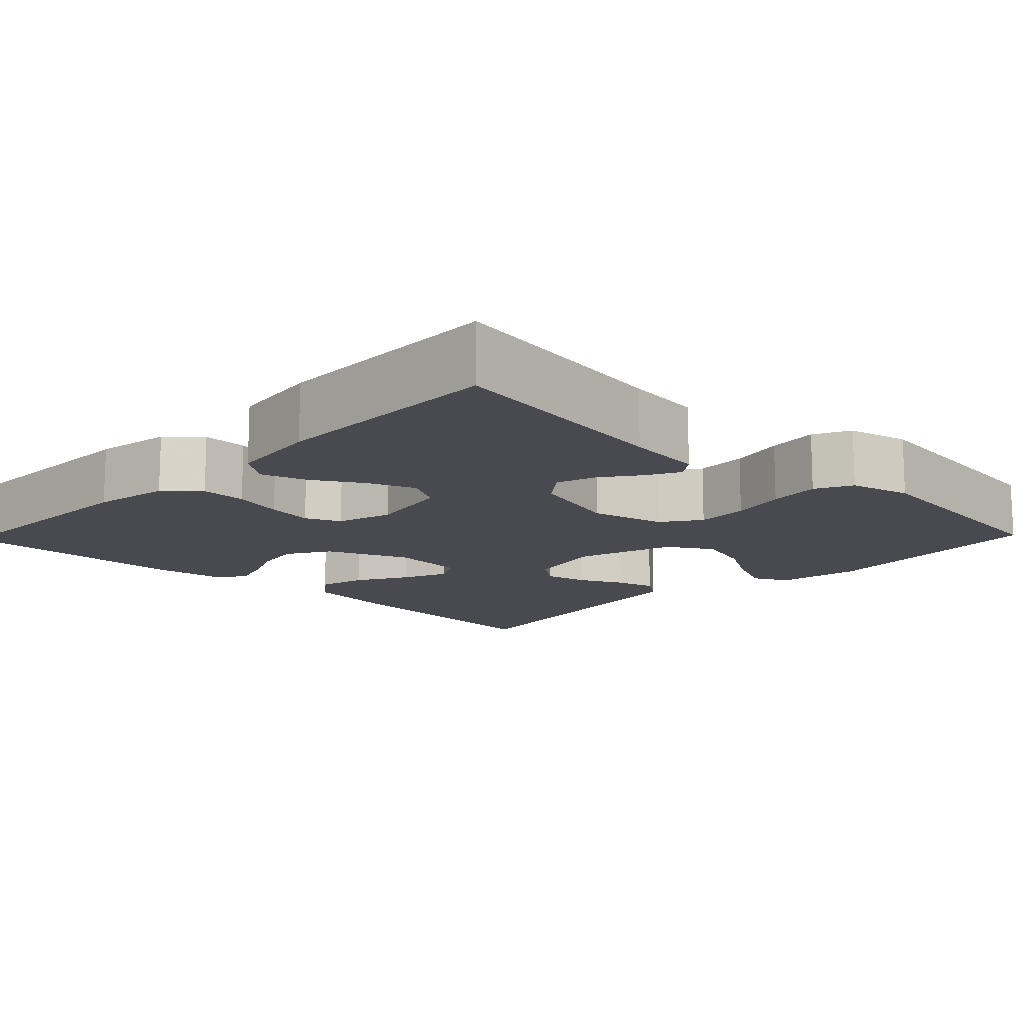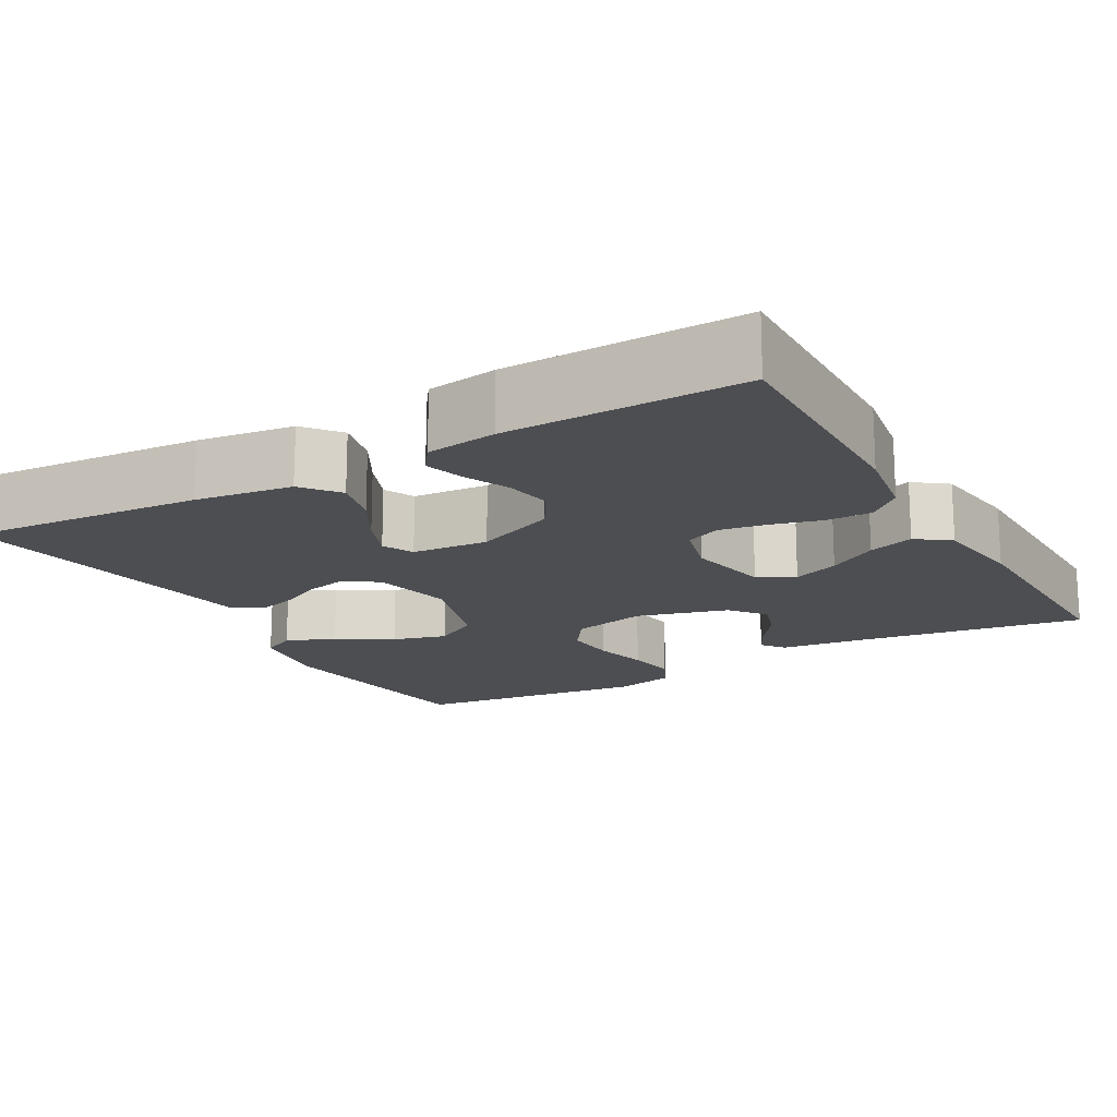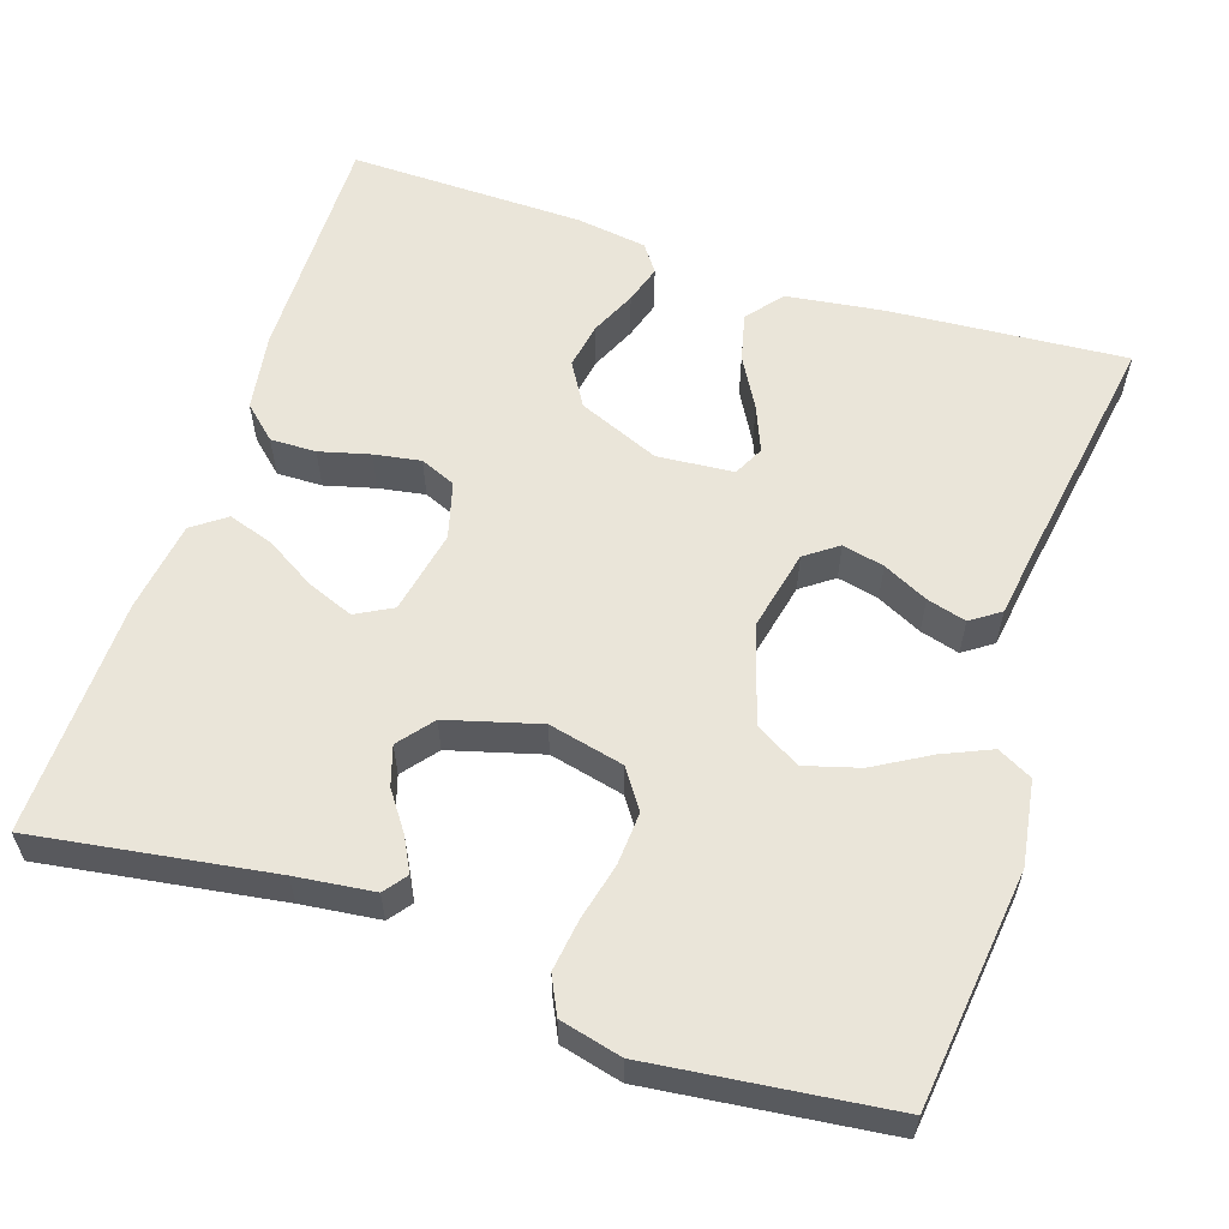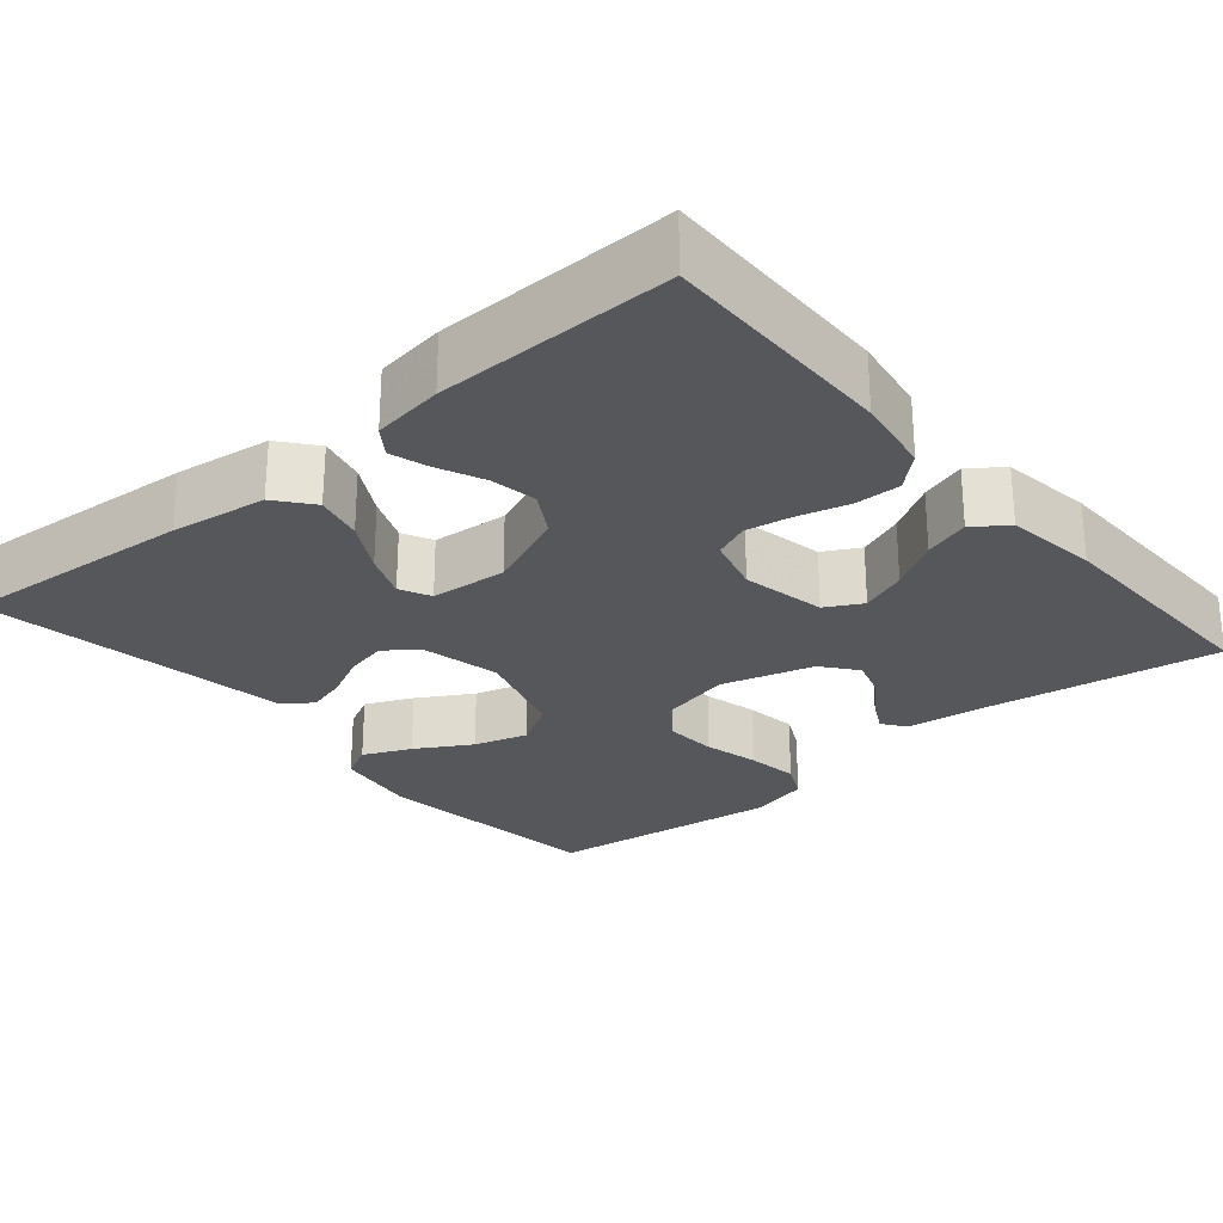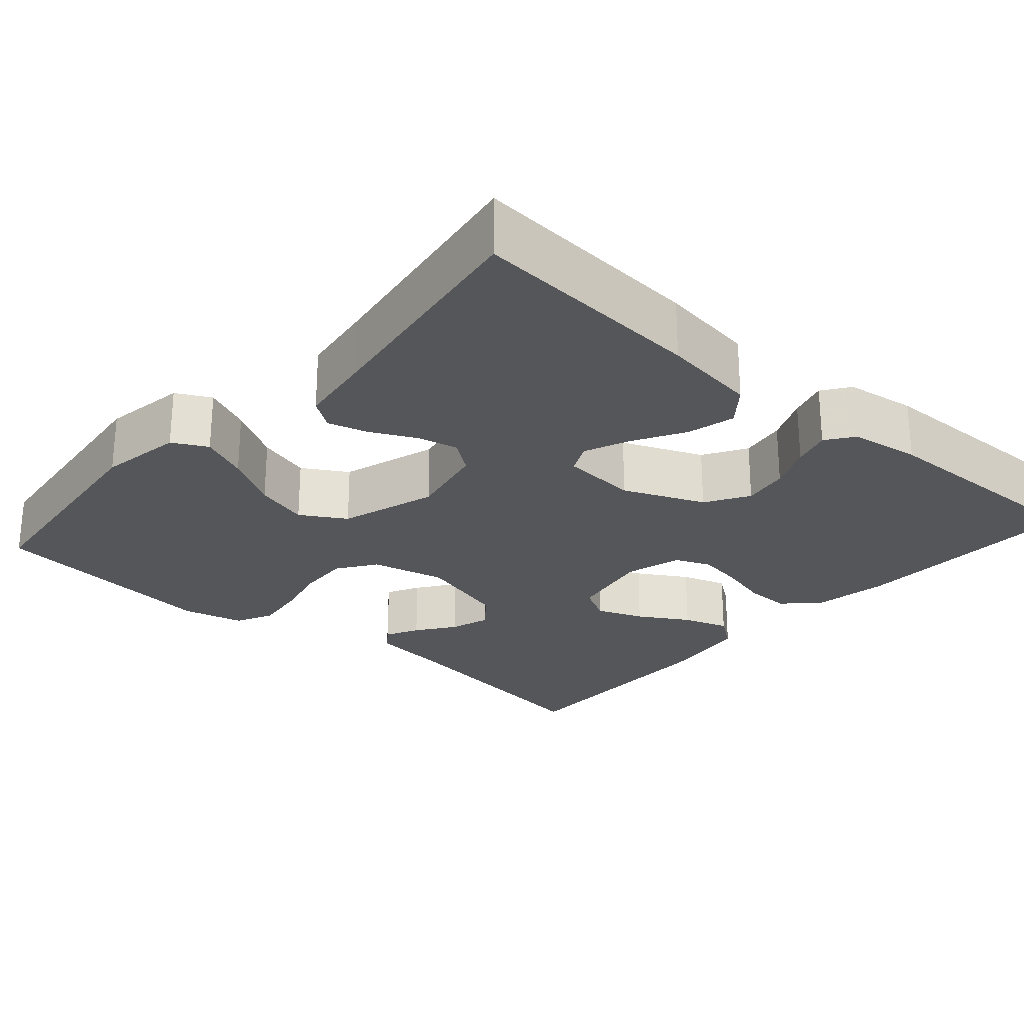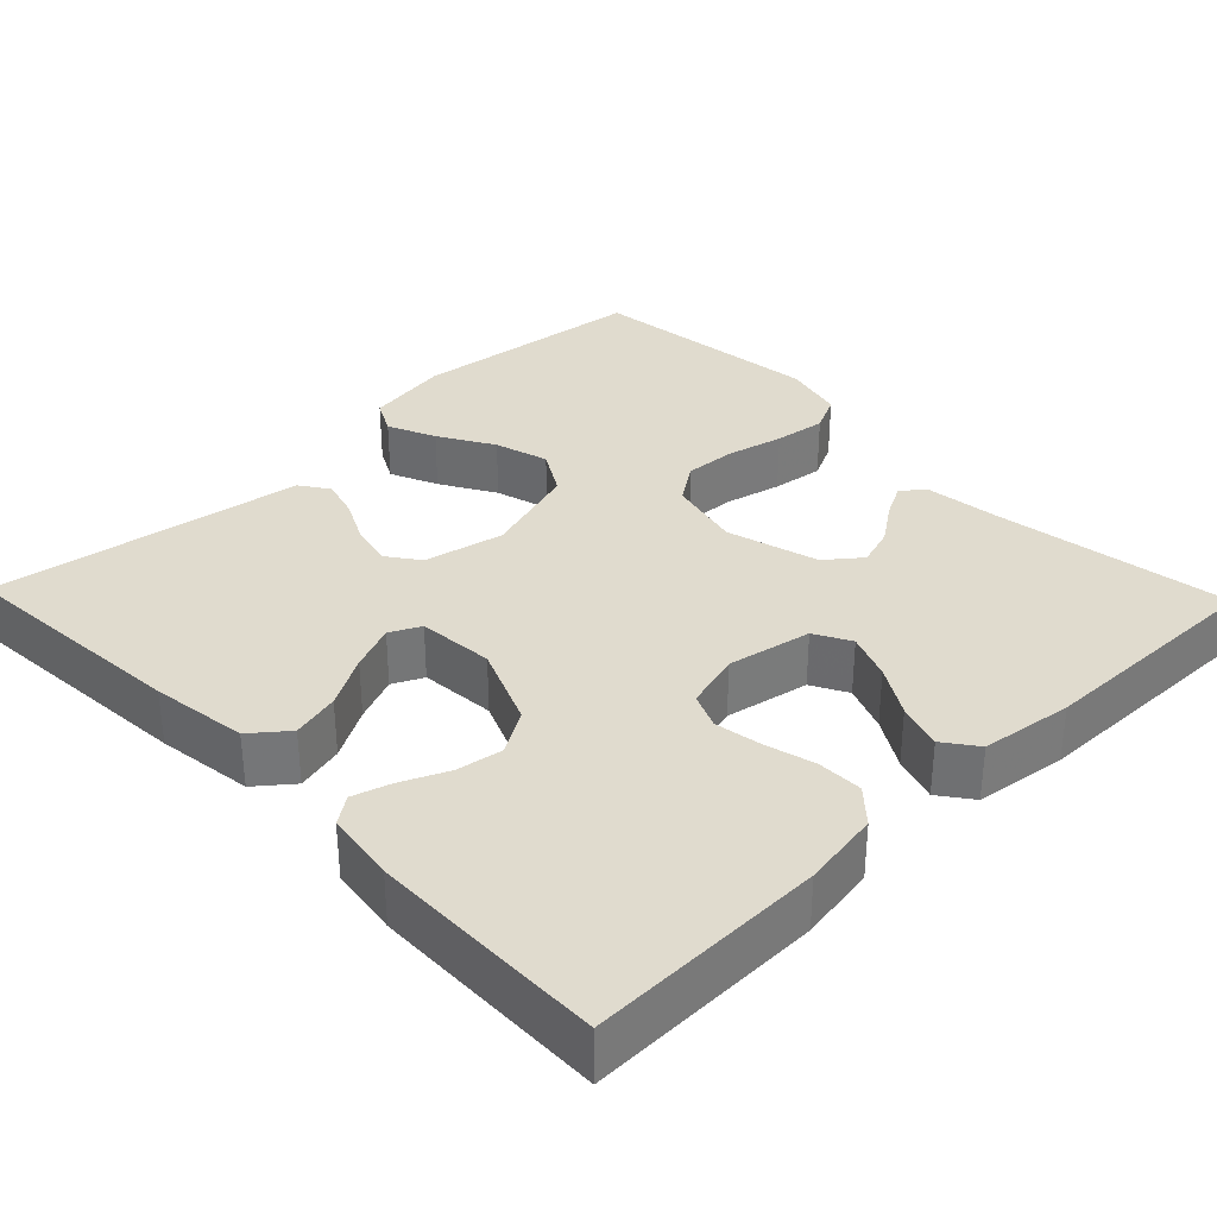
<metadata>
{"format":"obj","ext":"obj","renderer":"f3d","projection":"perspective","resolution":1024,"background":"white","views":[{"elev":-13.5,"azim":136.0,"up":"+Y"},{"elev":-16.8,"azim":29.6,"up":"+Y"},{"elev":58.4,"azim":-161.6,"up":"+Y"},{"elev":-26.5,"azim":40.3,"up":"+Y"},{"elev":-25.4,"azim":-41.4,"up":"+Y"},{"elev":33.6,"azim":46.0,"up":"+Y"}]}
</metadata>
<code>
v -0.5 0.07 -0.5
v -0.535 0.07 -0.2
v -0.518 0.07 -0.093
v -0.474 0.07 -0.07
v -0.413 0.07 -0.097
v -0.343 0.07 -0.138
v -0.274 0.07 -0.158
v -0.217 0.07 -0.124
v -0.179 0.07 0
v -0.201 0.07 0.102
v -0.242 0.07 0.132
v -0.295 0.07 0.12
v -0.352 0.07 0.092
v -0.402 0.07 0.078
v -0.439 0.07 0.104
v -0.453 0.07 0.2
v -0.5 0.07 0.5
v -0.2 0.07 0.477
v -0.077 0.07 0.46
v -0.04 0.07 0.414
v -0.055 0.07 0.353
v -0.092 0.07 0.288
v -0.116 0.07 0.23
v -0.097 0.07 0.191
v 0 0.07 0.183
v 0.103 0.07 0.226
v 0.136 0.07 0.281
v 0.126 0.07 0.34
v 0.1 0.07 0.398
v 0.085 0.07 0.447
v 0.11 0.07 0.482
v 0.2 0.07 0.495
v 0.5 0.07 0.5
v 0.494 0.07 0.2
v 0.478 0.07 0.101
v 0.436 0.07 0.063
v 0.378 0.07 0.064
v 0.314 0.07 0.081
v 0.255 0.07 0.091
v 0.21 0.07 0.072
v 0.19 0.07 0
v 0.211 0.07 -0.107
v 0.257 0.07 -0.132
v 0.316 0.07 -0.109
v 0.379 0.07 -0.071
v 0.437 0.07 -0.052
v 0.479 0.07 -0.083
v 0.495 0.07 -0.2
v 0.5 0.07 -0.5
v 0.2 0.07 -0.454
v 0.101 0.07 -0.442
v 0.079 0.07 -0.413
v 0.101 0.07 -0.371
v 0.136 0.07 -0.322
v 0.152 0.07 -0.272
v 0.117 0.07 -0.228
v 0 0.07 -0.195
v -0.095 0.07 -0.217
v -0.129 0.07 -0.266
v -0.125 0.07 -0.333
v -0.108 0.07 -0.404
v -0.099 0.07 -0.47
v -0.122 0.07 -0.517
v -0.2 0.07 -0.536
v -0.5 0 -0.5
v -0.535 0 -0.2
v -0.518 0 -0.093
v -0.474 0 -0.07
v -0.413 0 -0.097
v -0.343 0 -0.138
v -0.274 0 -0.158
v -0.217 0 -0.124
v -0.179 0 0
v -0.201 0 0.102
v -0.242 0 0.132
v -0.295 0 0.12
v -0.352 0 0.092
v -0.402 0 0.078
v -0.439 0 0.104
v -0.453 0 0.2
v -0.5 0 0.5
v -0.2 0 0.477
v -0.077 0 0.46
v -0.04 0 0.414
v -0.055 0 0.353
v -0.092 0 0.288
v -0.116 0 0.23
v -0.097 0 0.191
v 0 0 0.183
v 0.103 0 0.226
v 0.136 0 0.281
v 0.126 0 0.34
v 0.1 0 0.398
v 0.085 0 0.447
v 0.11 0 0.482
v 0.2 0 0.495
v 0.5 0 0.5
v 0.494 0 0.2
v 0.478 0 0.101
v 0.436 0 0.063
v 0.378 0 0.064
v 0.314 0 0.081
v 0.255 0 0.091
v 0.21 0 0.072
v 0.19 0 0
v 0.211 0 -0.107
v 0.257 0 -0.132
v 0.316 0 -0.109
v 0.379 0 -0.071
v 0.437 0 -0.052
v 0.479 0 -0.083
v 0.495 0 -0.2
v 0.5 0 -0.5
v 0.2 0 -0.454
v 0.101 0 -0.442
v 0.079 0 -0.413
v 0.101 0 -0.371
v 0.136 0 -0.322
v 0.152 0 -0.272
v 0.117 0 -0.228
v 0 0 -0.195
v -0.095 0 -0.217
v -0.129 0 -0.266
v -0.125 0 -0.333
v -0.108 0 -0.404
v -0.099 0 -0.47
v -0.122 0 -0.517
v -0.2 0 -0.536
f 60 61 62 63
f 59 60 63 64
f 51 52 53 54
f 50 51 54 55
f 49 50 55
f 48 49 55 56
f 44 45 46 47
f 43 44 47 48
f 35 36 37 38
f 35 38 39
f 34 35 39
f 33 34 39 40
f 31 32 33 40
f 28 29 30 31
f 27 28 31 40
f 19 20 21 22
f 19 22 23
f 16 17 18 19
f 16 19 23
f 15 16 23 24
f 12 13 14 15
f 11 12 15 24
f 3 4 5 6
f 3 6 7
f 2 3 7
f 59 64 1 2
f 58 59 2 7
f 57 58 7 8
f 43 48 56 57
f 42 43 57 8
f 41 42 8 9
f 26 27 40 41
f 25 26 41 9
f 10 11 24 25
f 9 10 25
f 127 126 125 124
f 128 127 124 123
f 118 117 116 115
f 119 118 115 114
f 119 114 113
f 120 119 113 112
f 111 110 109 108
f 112 111 108 107
f 102 101 100 99
f 103 102 99
f 103 99 98
f 104 103 98 97
f 104 97 96 95
f 95 94 93 92
f 104 95 92 91
f 86 85 84 83
f 87 86 83
f 83 82 81 80
f 87 83 80
f 88 87 80 79
f 79 78 77 76
f 88 79 76 75
f 70 69 68 67
f 71 70 67
f 71 67 66
f 66 65 128 123
f 71 66 123 122
f 72 71 122 121
f 121 120 112 107
f 72 121 107 106
f 73 72 106 105
f 105 104 91 90
f 73 105 90 89
f 89 88 75 74
f 89 74 73
f 1 65 66 2
f 2 66 67 3
f 3 67 68 4
f 4 68 69 5
f 5 69 70 6
f 6 70 71 7
f 7 71 72 8
f 8 72 73 9
f 9 73 74 10
f 10 74 75 11
f 11 75 76 12
f 12 76 77 13
f 13 77 78 14
f 14 78 79 15
f 15 79 80 16
f 16 80 81 17
f 17 81 82 18
f 18 82 83 19
f 19 83 84 20
f 20 84 85 21
f 21 85 86 22
f 22 86 87 23
f 23 87 88 24
f 24 88 89 25
f 25 89 90 26
f 26 90 91 27
f 27 91 92 28
f 28 92 93 29
f 29 93 94 30
f 30 94 95 31
f 31 95 96 32
f 32 96 97 33
f 33 97 98 34
f 34 98 99 35
f 35 99 100 36
f 36 100 101 37
f 37 101 102 38
f 38 102 103 39
f 39 103 104 40
f 40 104 105 41
f 41 105 106 42
f 42 106 107 43
f 43 107 108 44
f 44 108 109 45
f 45 109 110 46
f 46 110 111 47
f 47 111 112 48
f 48 112 113 49
f 49 113 114 50
f 50 114 115 51
f 51 115 116 52
f 52 116 117 53
f 53 117 118 54
f 54 118 119 55
f 55 119 120 56
f 56 120 121 57
f 57 121 122 58
f 58 122 123 59
f 59 123 124 60
f 60 124 125 61
f 61 125 126 62
f 62 126 127 63
f 63 127 128 64
f 64 128 65 1

</code>
